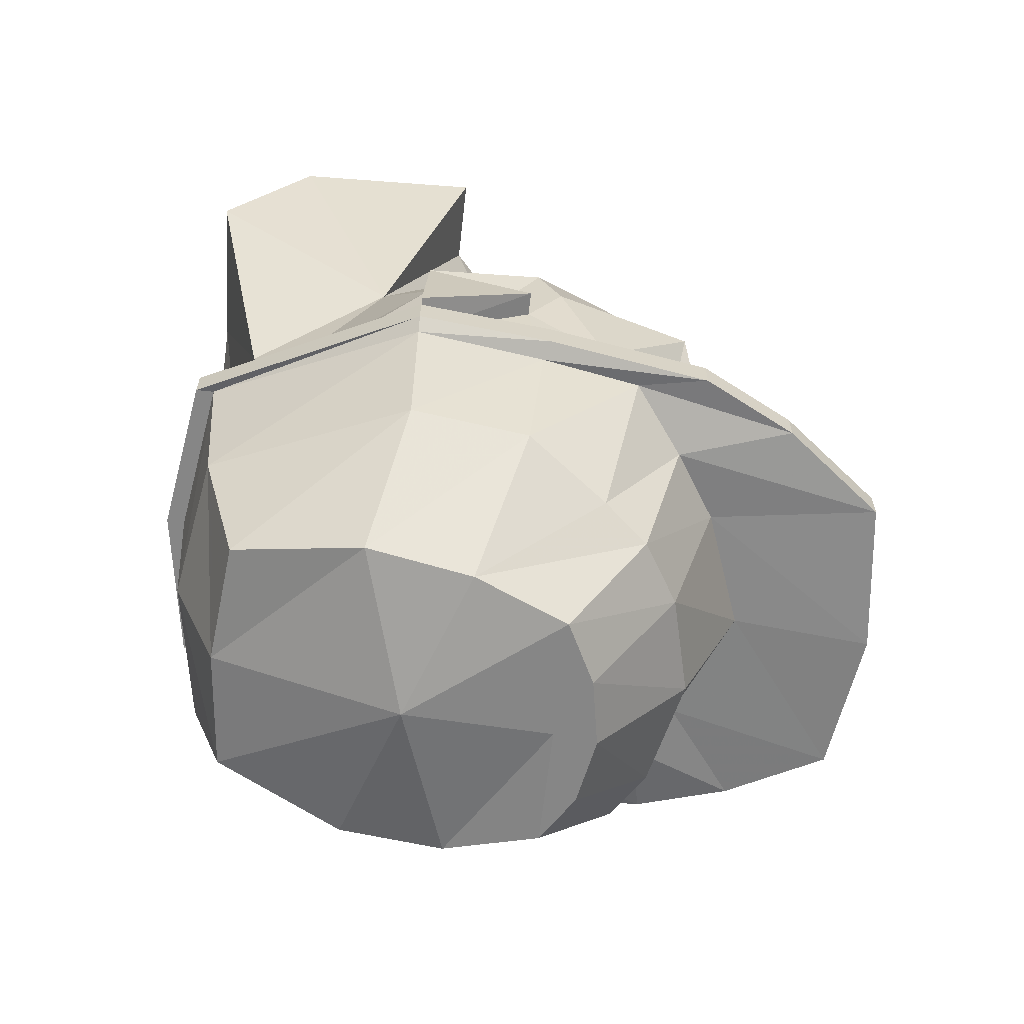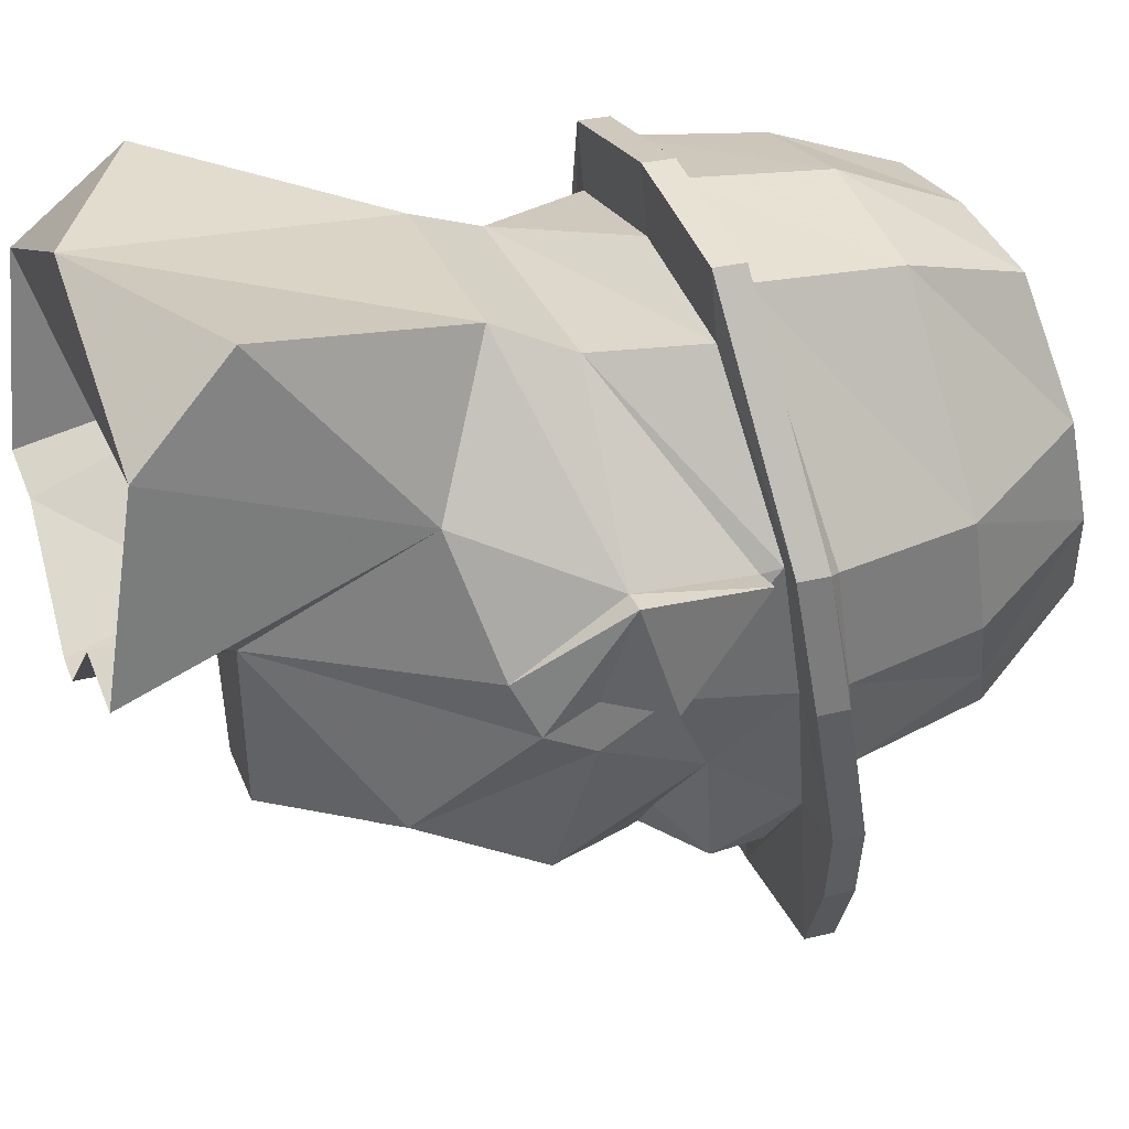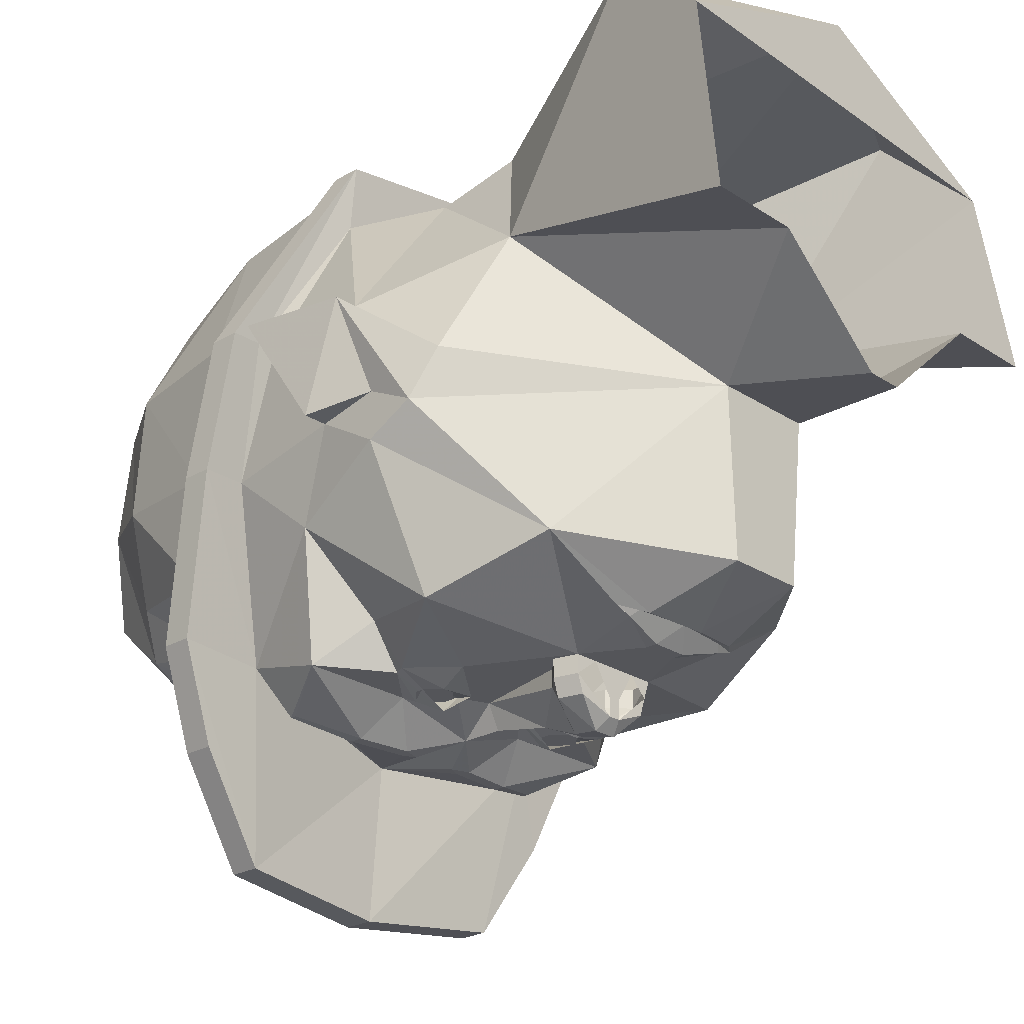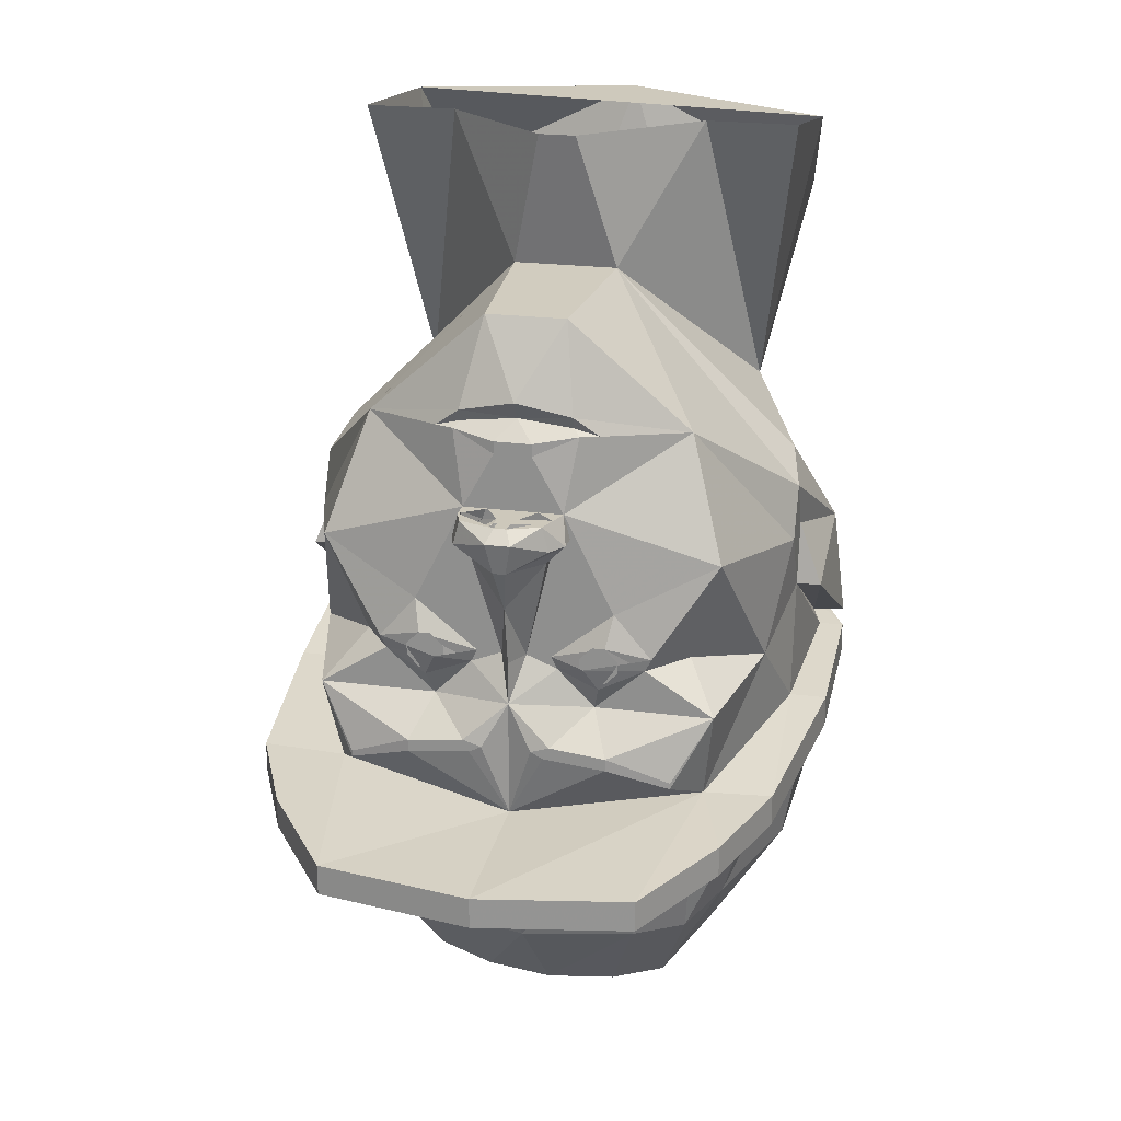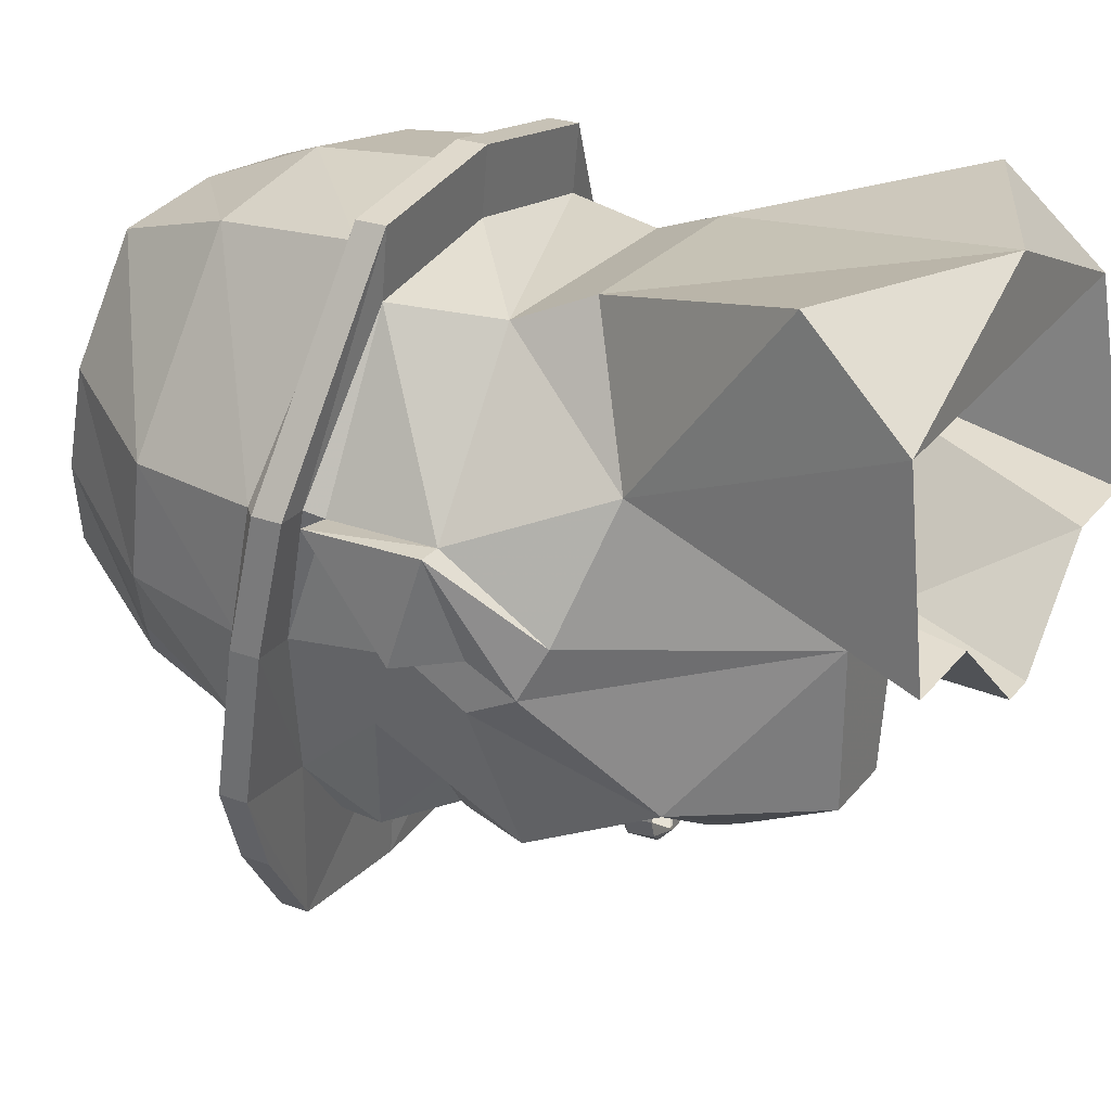
<metadata>
{"format":"obj","ext":"obj","renderer":"f3d","projection":"perspective","resolution":1024,"background":"white","views":[{"elev":-62.2,"azim":83.7,"up":"+Y"},{"elev":31.4,"azim":-109.2,"up":"+Z"},{"elev":-24.8,"azim":133.4,"up":"+Z"},{"elev":21.9,"azim":-167.0,"up":"+Y"},{"elev":26.4,"azim":120.0,"up":"+Z"}]}
</metadata>
<code>
v 0 0.3906 0.3828
v -0.1406 -0.01562 0.3047
v 0.1406 -0.01562 0.3047
v 0.2578 0.2656 0.3828
v 0.2812 0.3984 0.2656
v -0.2812 0.3828 0.2656
v -0.2578 0.2656 0.3828
v -0.2266 0.0625 0.125
v -0.3125 -0.1094 0.0625
v -0.1641 -0.1094 0.2656
v 0.1641 -0.1094 0.2656
v 0.2266 0.0625 0.125
v 0.2812 0.4219 0.01562
v 0.1641 0.4219 0.01562
v 0.0625 0.25 -0.07812
v 0.02344 0.4219 -0.1094
v -0.02344 0.4219 -0.1094
v -0.07031 0.25 -0.07812
v -0.1641 0.4219 0.01562
v -0.2812 0.4219 0.01562
v -0.07812 0.1094 -0.3281
v -0.07031 0.1172 -0.3203
v 0 0.125 -0.3203
v -0.02344 0.1016 -0.3438
v -0.02344 0.08594 -0.3438
v -0.0625 0.01562 -0.3438
v -0.2031 0.1016 -0.2578
v -0.1016 0.1094 -0.3203
v -0.07031 0.1328 -0.3281
v 0 0.1484 -0.3359
v 0.07031 0.1328 -0.3281
v 0.07031 0.1172 -0.3203
v 0.07812 0.1094 -0.3281
v 0.02344 0.1016 -0.3438
v 0.02344 0.08594 -0.3438
v 0.03125 0.01562 -0.3438
v -0.03125 0.01562 -0.3438
v -0.05469 0.01562 -0.3672
v -0.07031 -0.01562 -0.3672
v -0.07031 -0.01562 -0.3438
v -0.125 -0.1094 -0.3438
v -0.25 -0.04688 -0.3125
v -0.3125 -0.07812 -0.125
v -0.3125 -0.01562 -0.09375
v -0.05469 0.2422 -0.2891
v 0.1016 0.1094 -0.3203
v 0.2031 0.1016 -0.2578
v 0.0625 0.01562 -0.3438
v 0.3438 -0.1562 -0.07812
v 0.3438 -0.1094 0.0625
v 0.3594 -0.25 0.07031
v 0.3125 -0.25 0.0625
v 0.3125 -0.1562 -0.07812
v 0.3125 -0.07812 -0.0625
v 0.3125 -0.01562 -0.09375
v 0.2969 0.01562 -0.03125
v 0.3125 -0.1094 0.0625
v 0.2031 -0.2422 0.2734
v 0.3203 -0.2734 0.07031
v 0.3047 -0.3125 -0.1016
v 0.2891 -0.2109 -0.1875
v 0.3125 -0.07812 -0.125
v 0 -0.2422 0.3047
v 0 -0.2344 0.3906
v 0.2031 -0.2344 0.3594
v 0.3594 -0.2734 0.07031
v 0.3594 -0.3125 -0.1016
v 0.2344 -0.3516 -0.3125
v 0.25 -0.2344 -0.3438
v 0.2031 -0.1797 -0.2891
v 0.25 -0.04688 -0.3125
v 0.125 -0.1094 -0.3438
v 0.07031 -0.01562 -0.3438
v 0.0625 0.01562 -0.3672
v -0.3594 -0.25 0.07031
v -0.3438 -0.1094 0.0625
v -0.3438 -0.1562 -0.07812
v -0.3203 -0.25 0.0625
v -0.2969 0.01562 -0.03125
v -0.3125 -0.07812 -0.0625
v -0.3125 -0.1562 -0.07812
v -0.3281 -0.2734 0.07031
v 0.04688 -0.2891 -0.3906
v 0.03125 -0.2812 -0.3906
v 0.05469 -0.2734 -0.3906
v 0.125 -0.2812 -0.3906
v 0.125 -0.2969 -0.3906
v 0 -0.375 -0.375
v 0 -0.2266 -0.375
v 0.1016 -0.2344 -0.3438
v 0.2031 -0.3125 -0.375
v 0.2031 -0.3203 -0.375
v 0.1953 -0.3828 -0.5469
v 0 -0.3906 -0.5703
v -0.2344 -0.3516 -0.3125
v -0.125 -0.2969 -0.3906
v -0.04688 -0.2891 -0.3906
v -0.03125 -0.2812 -0.3906
v -0.05469 -0.2734 -0.3906
v -0.1016 -0.2344 -0.3438
v -0.05469 -0.1875 -0.3438
v -0.01562 -0.1719 -0.3438
v 0 -0.1719 -0.375
v 0.01562 -0.1719 -0.3438
v 0.05469 -0.1875 -0.3438
v 0.1094 -0.2031 -0.3594
v 0.1641 -0.1797 -0.3438
v 0.1719 -0.1641 -0.3438
v 0.1172 -0.1484 -0.3594
v 0.04688 -0.1719 -0.3438
v 0.04688 -0.03906 -0.3438
v 0.07031 -0.01562 -0.3672
v 0.05469 0.01562 -0.3906
v 0.007812 0.01562 -0.4062
v 0.01562 0 -0.4219
v -0.007812 0.01562 -0.4062
v -0.007812 0.01562 -0.3828
v 0.007812 0.01562 -0.3828
v -0.125 -0.2812 -0.3906
v -0.2031 -0.3203 -0.375
v -0.2031 -0.3125 -0.375
v -0.25 -0.2344 -0.3438
v -0.2891 -0.2109 -0.1875
v -0.2109 -0.1797 -0.2891
v -0.1641 -0.1797 -0.3438
v -0.1094 -0.2031 -0.3594
v -0.04688 -0.1719 -0.3438
v -0.04688 -0.03906 -0.3438
v -0.04688 -0.03906 -0.3672
v 0 -0.09375 -0.3906
v 0.04688 -0.03906 -0.3672
v 0.0625 -0.01562 -0.3906
v 0.007812 -0.03906 -0.4141
v -0.01562 0 -0.4219
v -0.04688 0.01562 -0.3906
v -0.05469 -0.01562 -0.3906
v -0.007812 -0.03906 -0.4141
v -0.1719 -0.1641 -0.3438
v -0.1172 -0.1484 -0.3594
v -0.09375 -0.1719 -0.375
v 0.09375 -0.1719 -0.375
v 0.04688 0.2422 -0.2891
v -0.1016 -0.1875 -0.3594
v -0.1172 -0.1875 -0.3594
v -0.125 -0.1797 -0.3594
v -0.125 -0.1641 -0.3594
v -0.1172 -0.1562 -0.3594
v -0.1016 -0.1562 -0.3594
v -0.09375 -0.1641 -0.3594
v -0.09375 -0.1797 -0.3594
v -0.1016 -0.1953 -0.3594
v -0.1172 -0.1953 -0.3594
v -0.1328 -0.1797 -0.3594
v -0.1328 -0.1641 -0.3594
v -0.1016 -0.1484 -0.3594
v -0.08594 -0.1641 -0.3594
v -0.08594 -0.1797 -0.3594
v 0.08594 -0.1797 -0.3594
v 0.08594 -0.1641 -0.3594
v 0.1016 -0.1484 -0.3594
v 0.1328 -0.1641 -0.3594
v 0.1328 -0.1797 -0.3594
v 0.1172 -0.1953 -0.3594
v 0.1016 -0.1953 -0.3594
v 0.09375 -0.1797 -0.3594
v 0.09375 -0.1641 -0.3594
v 0.1016 -0.1562 -0.3594
v 0.1172 -0.1562 -0.3594
v 0.125 -0.1641 -0.3594
v 0.125 -0.1797 -0.3594
v 0.1172 -0.1875 -0.3594
v 0.1016 -0.1875 -0.3594
v -0.1953 -0.3828 -0.5469
v -0.2734 -0.3672 -0.4219
v -0.3203 -0.3516 -0.3047
v -0.3125 -0.3047 -0.1016
v -0.3594 -0.3047 -0.1016
v -0.3594 -0.2734 0.07031
v -0.2031 -0.2422 0.2734
v -0.2031 -0.2344 0.3594
v -0.2031 -0.2734 0.3594
v 0 -0.2734 0.3906
v 0.2031 -0.2734 0.3594
v 0.3594 -0.3125 0.07031
v 0.3594 -0.3516 -0.1016
v 0.3438 -0.3516 -0.3047
v 0.2891 -0.3672 -0.4219
v 0.2891 -0.4062 -0.4219
v 0.1953 -0.4219 -0.5469
v 0 -0.4297 -0.5703
v -0.1953 -0.4219 -0.5469
v -0.2734 -0.4062 -0.4219
v -0.3203 -0.3906 -0.3047
v -0.3594 -0.3125 0.07031
v -0.2031 -0.2734 0.3359
v 0 -0.2734 0.3672
v 0.2031 -0.2734 0.3359
v 0.3438 -0.3281 0.07031
v 0.3359 -0.3594 -0.09375
v 0.3438 -0.3906 -0.3047
v 0.3203 -0.375 -0.2188
v 0.2422 -0.4062 -0.2812
v 0.1562 -0.4062 -0.3359
v 0.007812 -0.4141 -0.3906
v -0.1484 -0.4062 -0.3281
v -0.2188 -0.4062 -0.2812
v -0.2969 -0.3828 -0.2188
v -0.3594 -0.3438 -0.1016
v -0.3359 -0.3516 -0.08594
v -0.3438 -0.3281 0.0625
v -0.3125 -0.5 0.07031
v -0.1875 -0.4609 0.3203
v 0 -0.4609 0.3516
v 0.1875 -0.4609 0.3203
v 0.3125 -0.5 0.07031
v 0.3047 -0.5234 -0.07812
v -0.2422 -0.5625 -0.1797
v -0.3047 -0.5234 -0.07031
v -0.2031 -0.6953 -0.02344
v -0.2109 -0.6641 0.1094
v -0.1562 -0.6172 0.2734
v 0 -0.6172 0.2891
v 0.1562 -0.6172 0.2734
v 0.2031 -0.6641 0.1094
v 0.1953 -0.6953 -0.02344
v 0.2422 -0.5625 -0.1797
v 0.2031 -0.5859 -0.2344
v 0.125 -0.5859 -0.2812
v 0 -0.5859 -0.3125
v -0.1406 -0.5859 -0.2812
v -0.2031 -0.5859 -0.2422
v -0.1562 -0.7188 -0.1406
v 0.07812 -0.7188 -0.1797
v -0.007812 -0.7188 -0.1953
v -0.09375 -0.7188 -0.1797
v 0 -0.7188 -0.1406
v 0.007812 -0.7188 0.04688
v 0.1562 -0.7188 -0.1406
f 1 2 3
f 1 3 4
f 1 4 5
f 1 5 6
f 1 6 7
f 1 7 2
f 2 7 8
f 2 8 9
f 2 9 10
f 2 10 3
f 3 10 11
f 3 11 12
f 3 12 4
f 4 12 5
f 5 12 13
f 13 12 14
f 19 8 20
f 20 8 6
f 6 8 7
f 52 57 58
f 52 58 59
f 52 59 60
f 52 60 53
f 53 60 61
f 57 12 11
f 57 11 58
f 58 11 63
f 60 68 61
f 78 81 82
f 78 82 10
f 78 10 9
f 95 176 123
f 123 176 81
f 81 176 82
f 82 179 10
f 10 179 11
f 11 179 63
f 14 12 15
f 14 15 16
f 16 15 17
f 17 15 18
f 17 18 19
f 19 18 8
f 21 24 25
f 21 25 26
f 21 26 27
f 21 27 28
f 24 34 35
f 24 35 25
f 25 35 36
f 25 36 37
f 25 37 26
f 26 37 38
f 26 38 39
f 26 39 40
f 26 40 41
f 26 41 42
f 26 42 27
f 27 42 43
f 27 43 44
f 27 44 18
f 27 18 45
f 27 45 29
f 27 29 28
f 46 31 47
f 46 47 33
f 33 47 48
f 33 48 35
f 33 35 34
f 49 50 51
f 49 51 52
f 49 52 53
f 49 53 54
f 49 54 50
f 50 54 55
f 50 55 56
f 50 56 57
f 50 57 51
f 51 57 52
f 53 61 62
f 53 62 54
f 54 62 55
f 55 62 47
f 55 47 15
f 55 15 56
f 56 15 12
f 56 12 57
f 61 68 69
f 61 69 70
f 61 70 71
f 61 71 62
f 62 71 47
f 47 71 48
f 48 71 72
f 48 72 73
f 48 73 74
f 48 74 36
f 48 36 35
f 75 76 77
f 75 77 78
f 75 78 9
f 75 9 76
f 76 9 79
f 76 79 44
f 76 44 80
f 76 80 77
f 77 80 81
f 77 81 78
f 83 87 88
f 83 88 84
f 84 88 89
f 84 89 85
f 85 89 90
f 85 90 86
f 86 90 69
f 86 69 91
f 87 92 68
f 87 68 88
f 88 95 96
f 88 96 97
f 88 97 98
f 88 98 89
f 89 98 99
f 89 99 100
f 89 100 101
f 89 101 102
f 89 102 103
f 89 103 104
f 89 104 105
f 89 105 90
f 90 105 106
f 90 106 107
f 90 107 69
f 69 107 70
f 70 107 108
f 70 108 71
f 71 108 72
f 72 108 109
f 72 109 110
f 72 110 104
f 72 104 111
f 72 111 73
f 73 111 112
f 73 112 74
f 74 112 113
f 74 113 114
f 114 113 115
f 114 115 116
f 114 116 117
f 114 117 118
f 118 117 37
f 118 37 36
f 120 96 95
f 120 95 122
f 120 122 121
f 121 122 119
f 119 122 100
f 119 100 99
f 122 95 123
f 122 123 124
f 122 124 125
f 122 125 100
f 100 125 126
f 100 126 101
f 101 127 102
f 102 127 41
f 102 41 128
f 102 128 129
f 102 129 130
f 102 130 103
f 103 130 104
f 104 130 131
f 104 131 111
f 111 131 112
f 112 131 132
f 112 132 113
f 113 132 115
f 115 132 133
f 115 133 134
f 115 134 116
f 116 134 135
f 116 135 38
f 38 135 39
f 39 135 136
f 39 136 137
f 39 137 129
f 39 129 40
f 40 129 128
f 40 128 41
f 92 69 68
f 69 92 91
f 127 139 41
f 41 139 138
f 41 138 42
f 42 138 124
f 42 124 123
f 42 123 43
f 43 123 81
f 43 81 80
f 43 80 44
f 126 125 140
f 126 140 101
f 101 140 127
f 125 138 140
f 138 125 124
f 141 107 106
f 141 106 105
f 141 105 110
f 110 105 104
f 141 108 107
f 134 133 137
f 134 137 136
f 134 136 135
f 131 133 132
f 133 131 130
f 133 130 137
f 137 130 129
f 45 30 29
f 30 45 142
f 30 142 31
f 31 142 47
f 47 142 15
f 15 142 45
f 15 45 18
f 44 79 18
f 18 79 8
f 8 79 9
f 21 22 23
f 21 23 24
f 21 28 22
f 23 32 33
f 23 33 34
f 23 34 24
f 46 33 32
f 22 28 29
f 22 29 23
f 23 29 30
f 23 30 31
f 23 31 32
f 46 32 31
f 58 63 64
f 58 64 63
f 64 58 65
f 64 65 58
f 58 65 59
f 59 65 66
f 59 66 60
f 60 66 67
f 60 67 68
f 88 68 93
f 88 93 94
f 88 94 95
f 95 94 173
f 95 173 174
f 95 174 175
f 95 175 176
f 82 176 177
f 82 177 178
f 82 178 179
f 63 179 64
f 64 179 180
f 67 186 68
f 68 186 93
f 93 186 187
f 175 177 176
f 178 180 179
f 83 84 85
f 83 85 86
f 83 86 87
f 86 91 87
f 87 91 92
f 96 119 99
f 96 99 98
f 96 98 97
f 120 121 119
f 120 119 96
f 101 126 127
f 106 109 108
f 106 108 107
f 105 110 109
f 105 109 106
f 125 138 139
f 125 139 126
f 126 139 127
f 143 144 145
f 143 145 146
f 143 146 147
f 143 147 148
f 143 148 149
f 143 149 150
f 165 166 167
f 165 167 168
f 165 168 169
f 165 169 170
f 165 170 171
f 165 171 172
f 151 152 153
f 151 153 154
f 151 154 139
f 151 139 155
f 151 155 156
f 151 156 157
f 158 159 160
f 158 160 109
f 158 109 161
f 158 161 162
f 158 162 163
f 158 163 164
f 64 180 181
f 64 181 182
f 64 182 65
f 65 182 183
f 65 183 66
f 66 183 184
f 66 184 67
f 67 184 185
f 67 185 186
f 93 187 188
f 93 188 189
f 93 189 94
f 94 189 190
f 94 190 173
f 173 190 191
f 173 191 174
f 174 191 192
f 174 192 175
f 175 192 193
f 175 193 177
f 180 178 194
f 180 194 181
f 185 200 186
f 186 200 187
f 187 200 188
f 193 208 177
f 177 208 178
f 178 208 194
f 195 210 211
f 195 211 212
f 195 212 196
f 196 212 213
f 196 213 197
f 197 213 214
f 197 214 198
f 198 214 215
f 198 215 199
f 199 215 216
f 199 216 201
f 209 207 217
f 209 217 218
f 209 218 210
f 210 218 211
f 211 218 219
f 211 219 220
f 211 220 212
f 212 220 221
f 212 221 213
f 213 221 222
f 213 222 214
f 214 222 223
f 214 223 215
f 215 223 224
f 215 224 216
f 216 224 225
f 216 225 226
f 216 226 201
f 201 226 202
f 202 226 227
f 202 227 203
f 203 227 228
f 203 228 204
f 204 228 229
f 204 229 205
f 205 229 230
f 205 230 206
f 206 230 231
f 206 231 207
f 207 231 217
f 217 231 232
f 217 232 219
f 217 219 218
f 229 228 233
f 229 233 234
f 229 234 230
f 230 234 235
f 230 235 231
f 231 235 232
f 232 235 236
f 232 236 219
f 219 236 237
f 219 237 220
f 220 237 221
f 221 237 222
f 222 237 224
f 222 224 223
f 227 226 225
f 227 225 238
f 227 238 228
f 228 238 233
f 233 238 234
f 234 238 236
f 234 236 235
f 238 225 237
f 238 237 236
f 225 224 237
f 181 194 195
f 181 195 182
f 182 195 196
f 182 196 183
f 183 196 197
f 183 197 184
f 184 197 198
f 184 198 185
f 185 198 199
f 185 199 200
f 188 200 201
f 188 201 202
f 188 202 189
f 189 202 203
f 189 203 190
f 190 203 204
f 190 204 191
f 191 204 205
f 191 205 192
f 192 205 206
f 192 206 193
f 193 206 207
f 193 207 208
f 194 208 209
f 194 209 210
f 194 210 195
f 199 201 200
f 208 207 209

</code>
